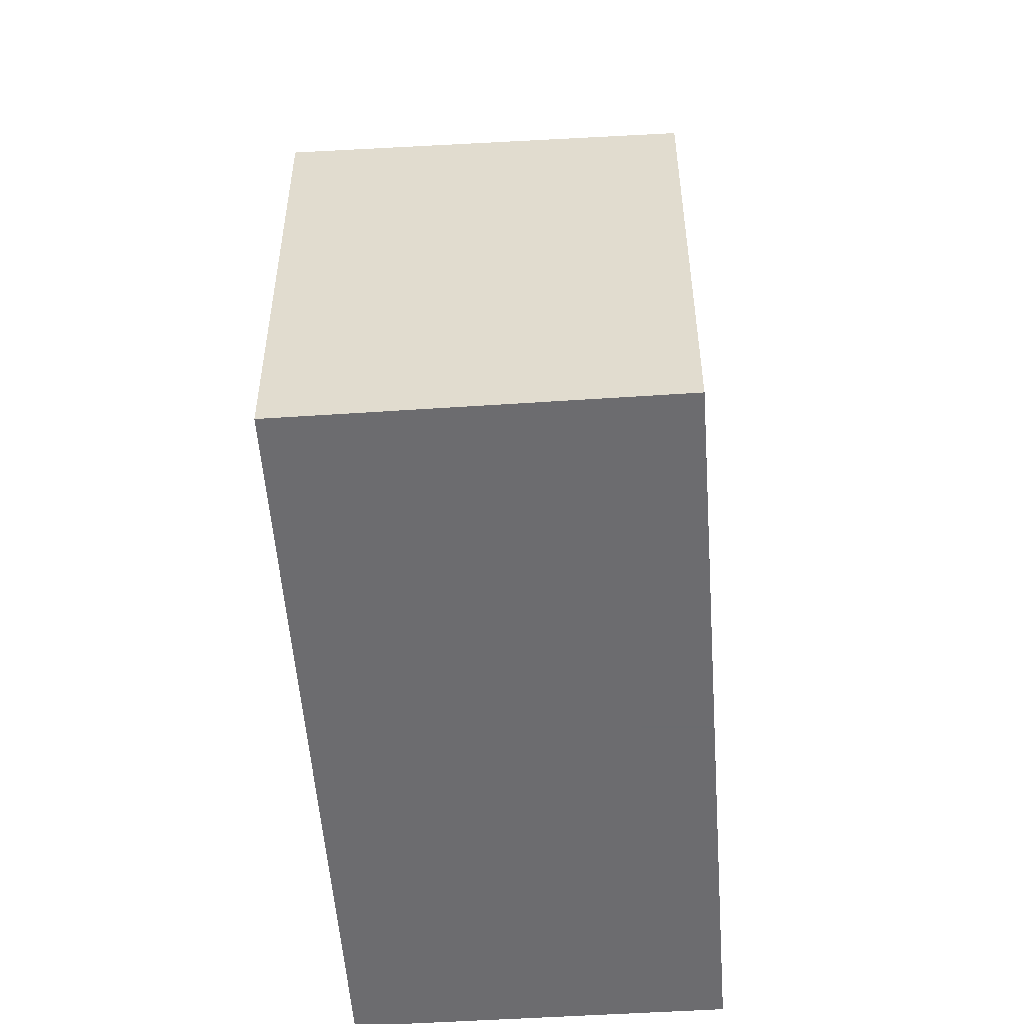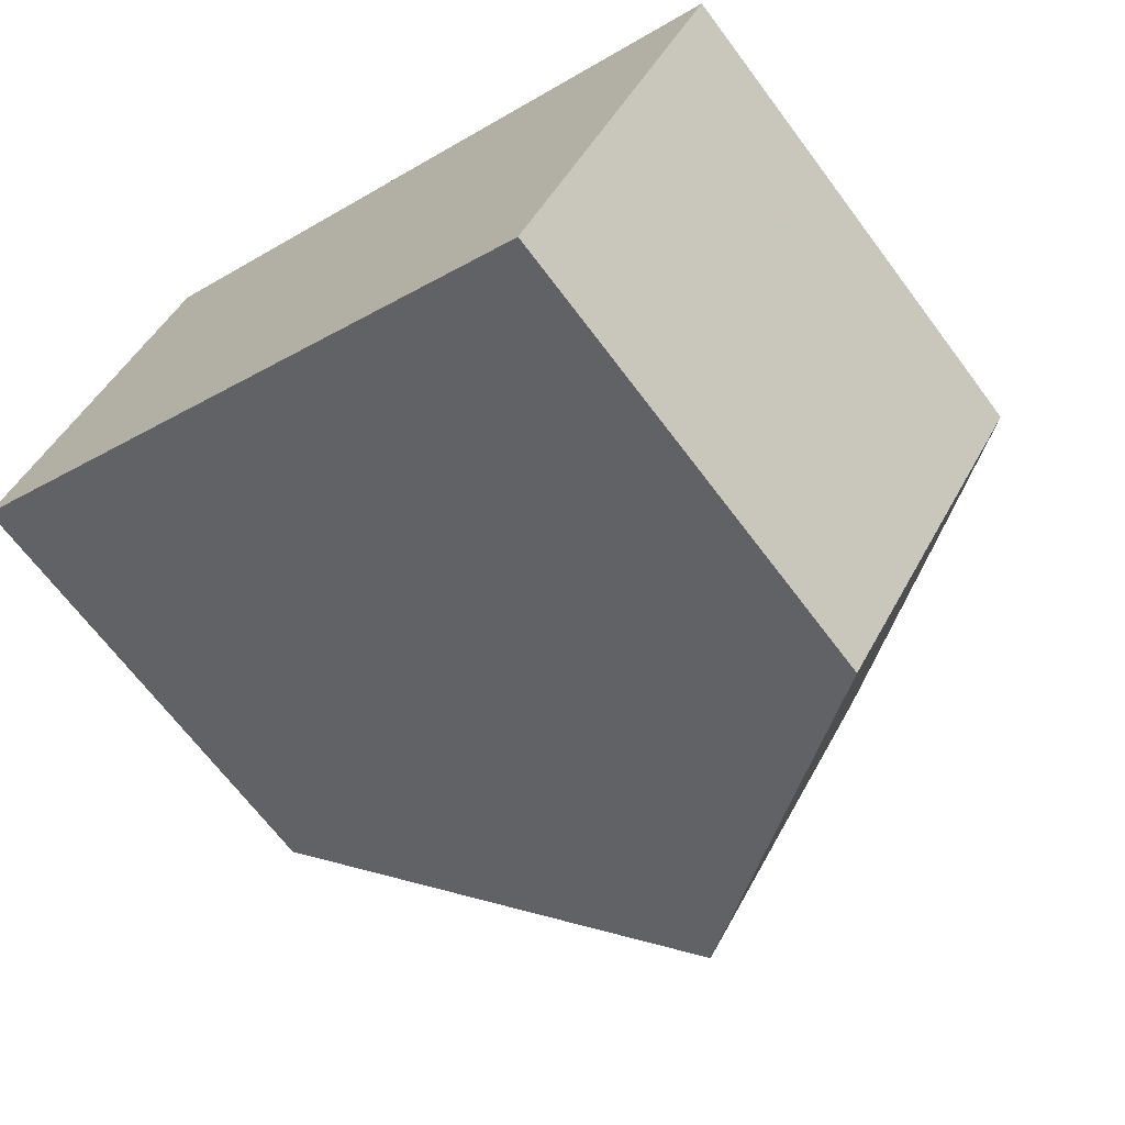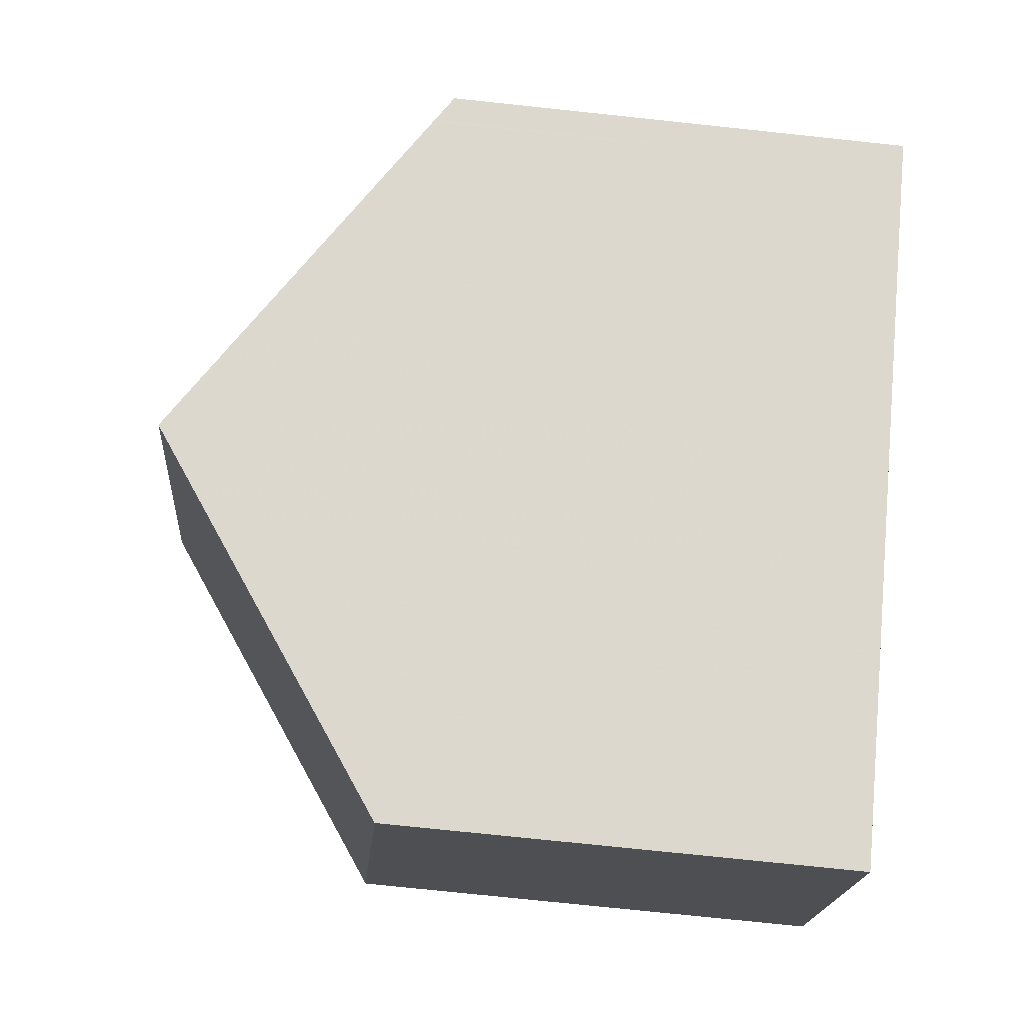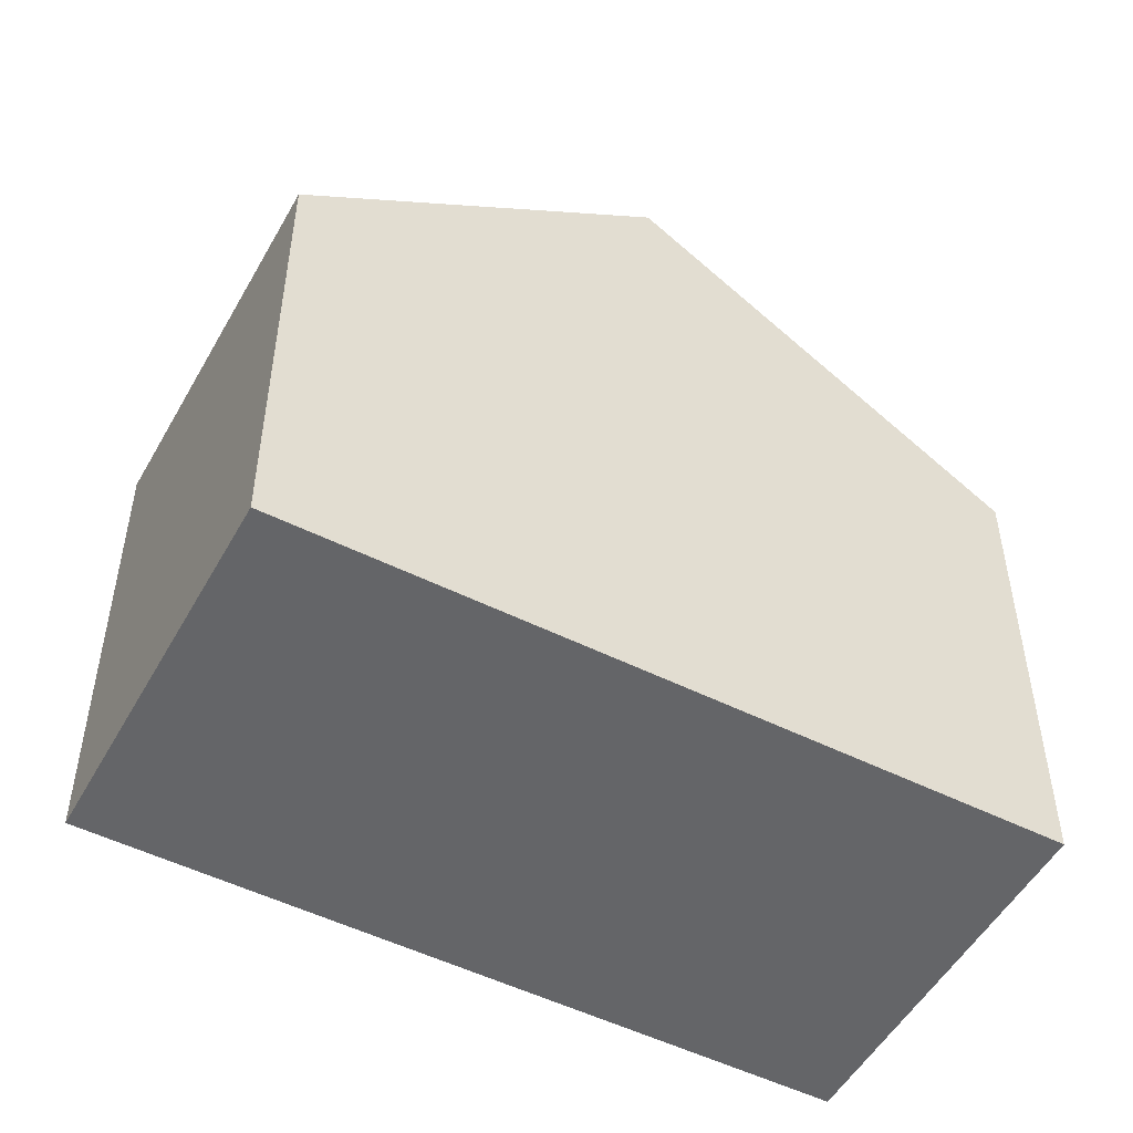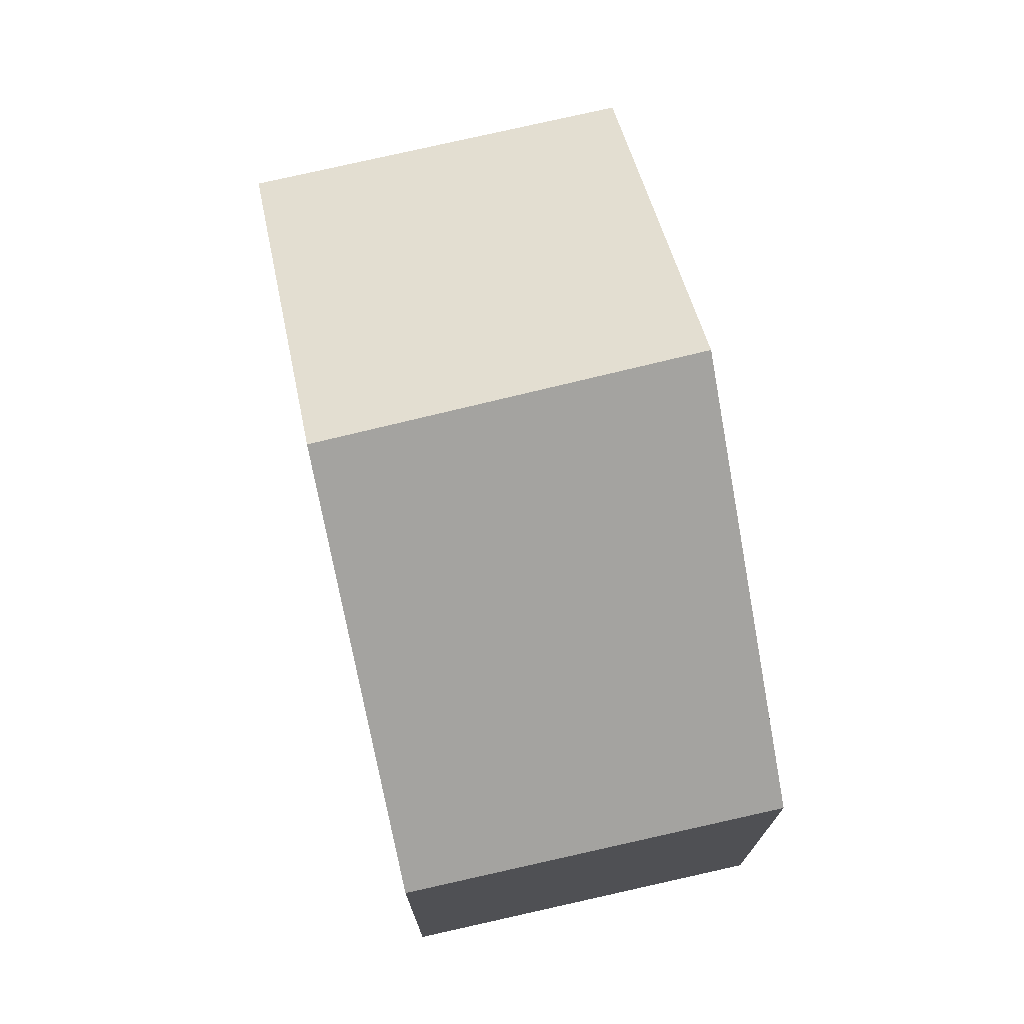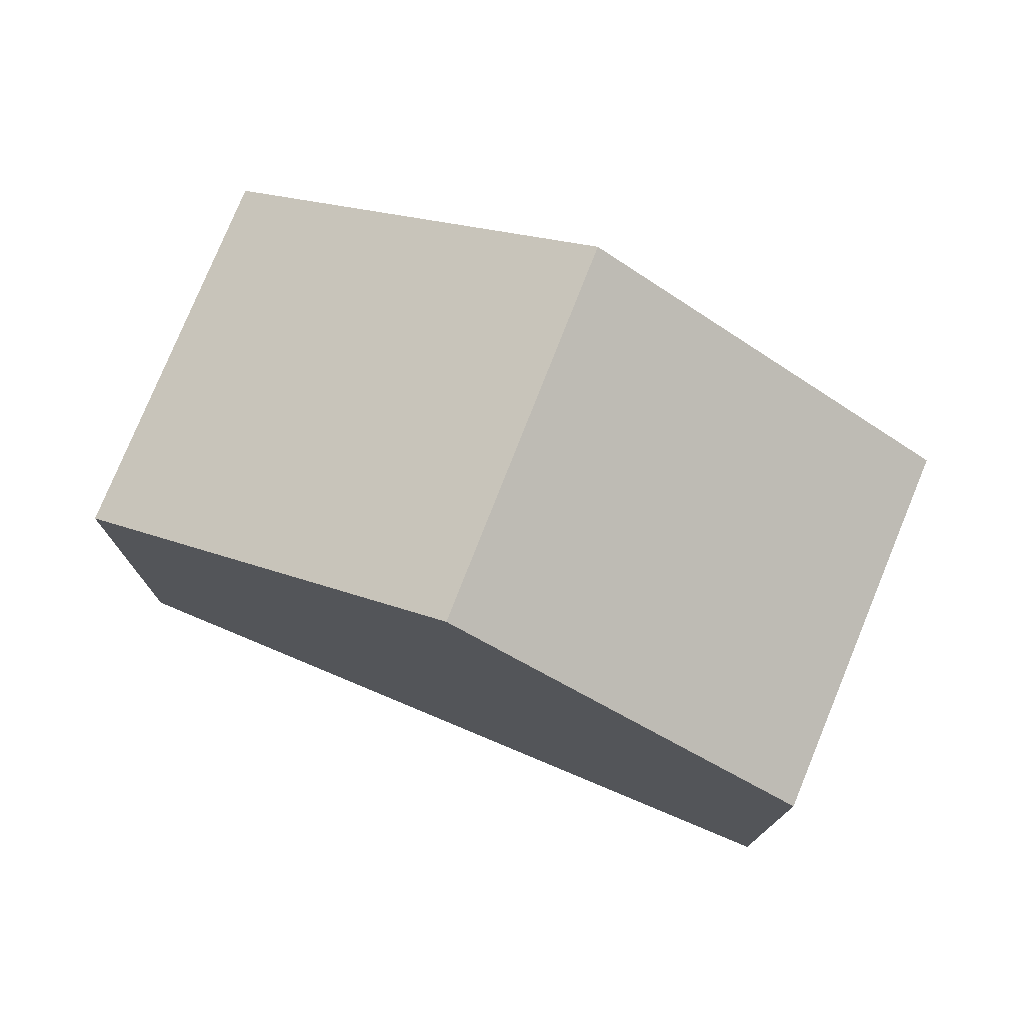
<metadata>
{"format":"obj","ext":"obj","renderer":"f3d","projection":"perspective","resolution":1024,"background":"white","views":[{"elev":-53.8,"azim":-55.1,"up":"+Z"},{"elev":-66.9,"azim":-143.3,"up":"+Y"},{"elev":-76.7,"azim":84.0,"up":"+Y"},{"elev":-51.6,"azim":2.4,"up":"+Z"},{"elev":74.9,"azim":108.4,"up":"+Z"},{"elev":77.4,"azim":-126.7,"up":"+Z"}]}
</metadata>
<code>
v 172.5 -1935 5.782
v 174.9 -1939 5.768
v 166.8 -1944 5.785
v 164.4 -1940 5.911
v 168.3 -1937 8.965
v 170.8 -1941 8.902
v 174.6 -1939 6.004
v 172.2 -1935 6.008
v 168.5 -1938 8.96
v 172.4 -1935 6.007
v 172.7 -1935 5.781
v 170.8 -1941 8.902
v 168.3 -1937 8.965
v 164.7 -1940 5.9
v 168.5 -1938 8.96
v 166.8 -1944 5.786
v 169.8 -1942 8.176
v 172.4 -1935 5.99
v 174.6 -1939 5.977
v 172.2 -1935 5.991
v 168 -1943 6.679
v 168 -1943 6.68
v 165.8 -1939 6.793
v 165.6 -1939 6.805
v 172.3 -1940 7.703
v 170.2 -1937 7.706
v 169.9 -1936 7.706
v 166.9 -1944 5.799
v 166.8 -1944 5.8
v 164.7 -1940 5.913
v 164.4 -1940 5.925
v 173.8 -1938 5.982
v 173.8 -1938 6.005
v 171.6 -1939 7.704
v 170 -1940 8.923
v 170 -1940 8.923
v 167.2 -1942 6.72
v 174.1 -1938 5.772
v 166.1 -1942 5.84
v 166.1 -1942 5.826
v 172.7 -1935 5.781
v 172.5 -1935 5.782
v 172.5 -1935 0
v 172.7 -1935 0
v 174.6 -1939 5.977
v 174.9 -1939 5.768
v 174.9 -1939 0
v 174.6 -1939 0
v 166.8 -1944 5.786
v 166.8 -1944 5.785
v 166.8 -1944 0
v 166.8 -1944 0
v 164.4 -1940 5.925
v 164.4 -1940 5.911
v 164.4 -1940 0
v 164.4 -1940 0
v 169.9 -1936 7.706
v 168.3 -1937 8.965
v 168.3 -1937 0
v 169.9 -1936 0
v 172.3 -1940 7.703
v 174.6 -1939 6.004
v 174.6 -1939 0
v 172.3 -1940 -8.882e-16
v 172.2 -1935 5.991
v 172.2 -1935 6.008
v 172.2 -1935 -8.882e-16
v 172.2 -1935 0
v 174.1 -1938 5.772
v 172.7 -1935 5.781
v 172.7 -1935 0
v 174.1 -1938 0
v 169.8 -1942 8.176
v 170.8 -1941 8.902
v 170.8 -1941 0
v 169.8 -1942 0
v 164.4 -1940 5.911
v 164.7 -1940 5.9
v 164.7 -1940 0
v 164.4 -1940 0
v 166.1 -1942 5.826
v 166.8 -1944 5.786
v 166.8 -1944 0
v 166.1 -1942 0
v 168 -1943 6.679
v 169.8 -1942 8.176
v 169.8 -1942 0
v 168 -1943 0
v 174.6 -1939 6.004
v 174.6 -1939 5.977
v 174.6 -1939 0
v 174.6 -1939 0
v 172.5 -1935 5.782
v 172.2 -1935 5.991
v 172.2 -1935 0
v 172.5 -1935 0
v 166.9 -1944 5.799
v 168 -1943 6.679
v 168 -1943 0
v 166.9 -1944 0
v 168.3 -1937 8.965
v 165.6 -1939 6.805
v 165.6 -1939 8.882e-16
v 168.3 -1937 0
v 170.8 -1941 8.902
v 172.3 -1940 7.703
v 172.3 -1940 -8.882e-16
v 170.8 -1941 0
v 172.2 -1935 6.008
v 169.9 -1936 7.706
v 169.9 -1936 0
v 172.2 -1935 -8.882e-16
v 166.8 -1944 5.785
v 166.9 -1944 5.799
v 166.9 -1944 0
v 166.8 -1944 0
v 165.6 -1939 6.805
v 164.4 -1940 5.925
v 164.4 -1940 0
v 165.6 -1939 8.882e-16
v 174.9 -1939 5.768
v 174.1 -1938 5.772
v 174.1 -1938 0
v 174.9 -1939 0
v 164.7 -1940 5.9
v 166.1 -1942 5.826
v 166.1 -1942 0
v 164.7 -1940 0
v 172.5 -1935 0
v 174.9 -1939 0
v 166.8 -1944 0
v 164.4 -1940 0
f 33 10 18 32
f 34 26 10 33
f 27 8 10 26
f 18 10 8 20
f 22 17 21
f 24 13 15 23
f 37 23 15 36
f 32 18 11 38
f 20 1 11 18
f 29 22 21 28
f 31 24 23 30
f 39 30 23 37
f 35 9 26 34
f 26 9 5 27
f 28 3 16 29
f 30 14 4 31
f 40 14 30 39
f 32 19 7 33
f 33 7 25 34
f 36 12 17 22 37
f 38 2 19 32
f 37 22 29 39
f 34 25 6 35
f 39 29 16 40
f 42 43 44 41
f 46 47 48 45
f 50 51 52 49
f 54 55 56 53
f 58 59 60 57
f 62 63 64 61
f 66 67 68 65
f 70 71 72 69
f 74 75 76 73
f 78 79 80 77
f 82 83 84 81
f 86 87 88 85
f 90 91 92 89
f 94 95 96 93
f 98 99 100 97
f 102 103 104 101
f 106 107 108 105
f 110 111 112 109
f 114 115 116 113
f 118 119 120 117
f 122 123 124 121
f 126 127 128 125
f 130 131 132 129

</code>
